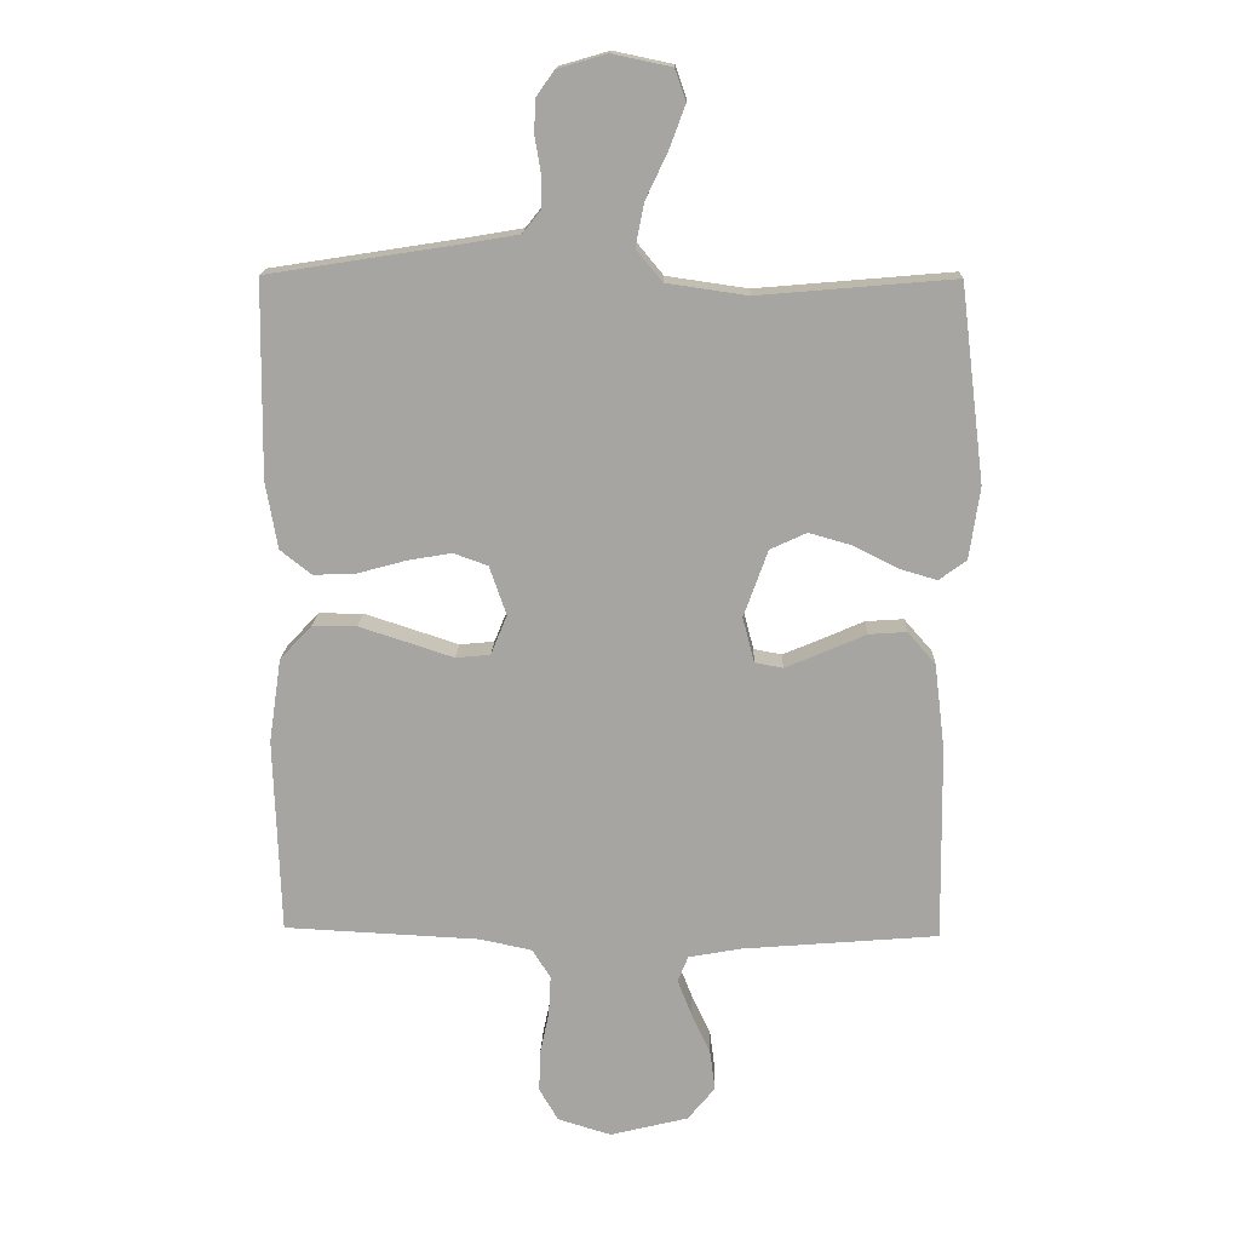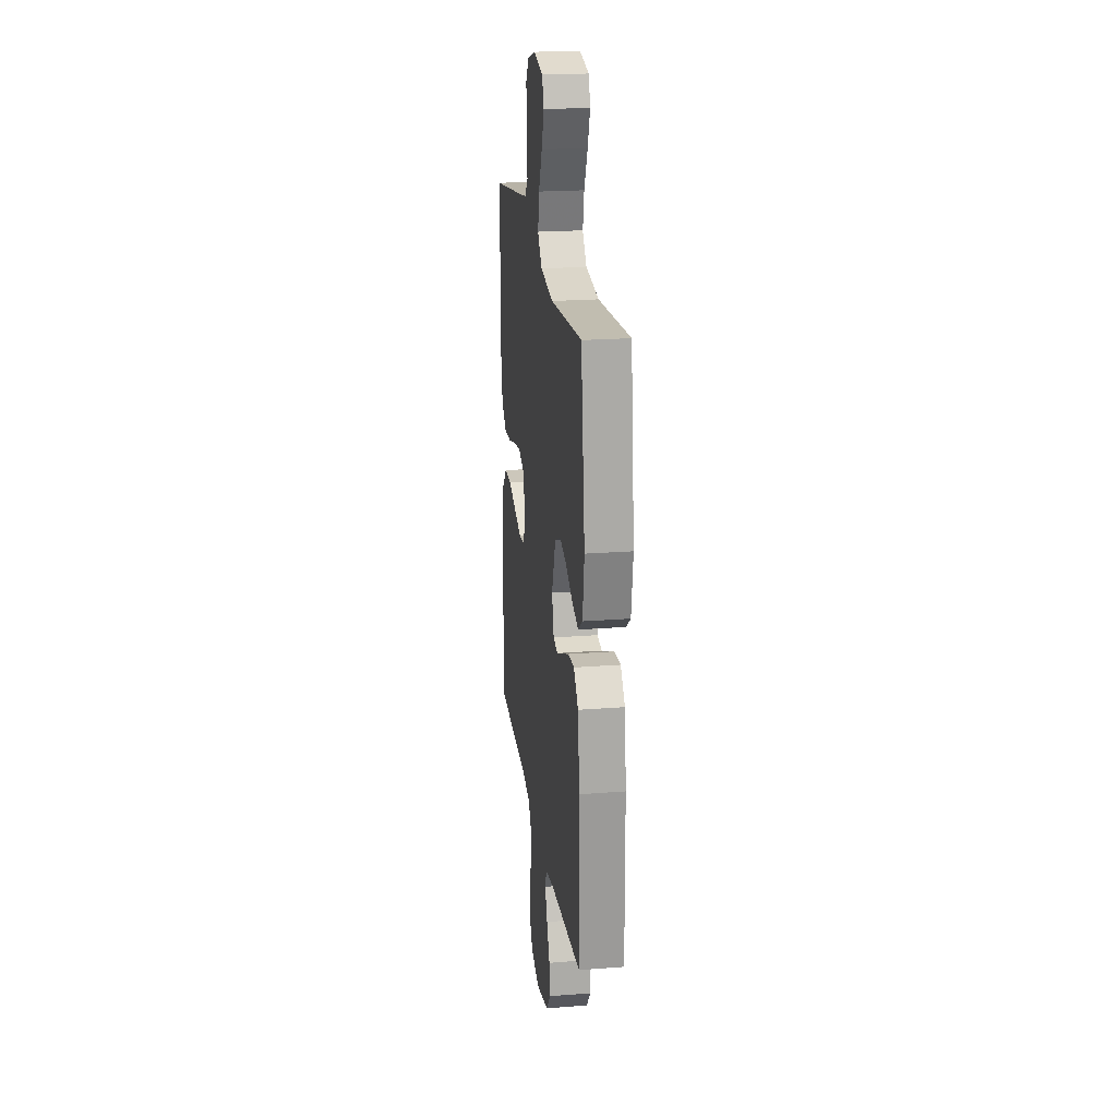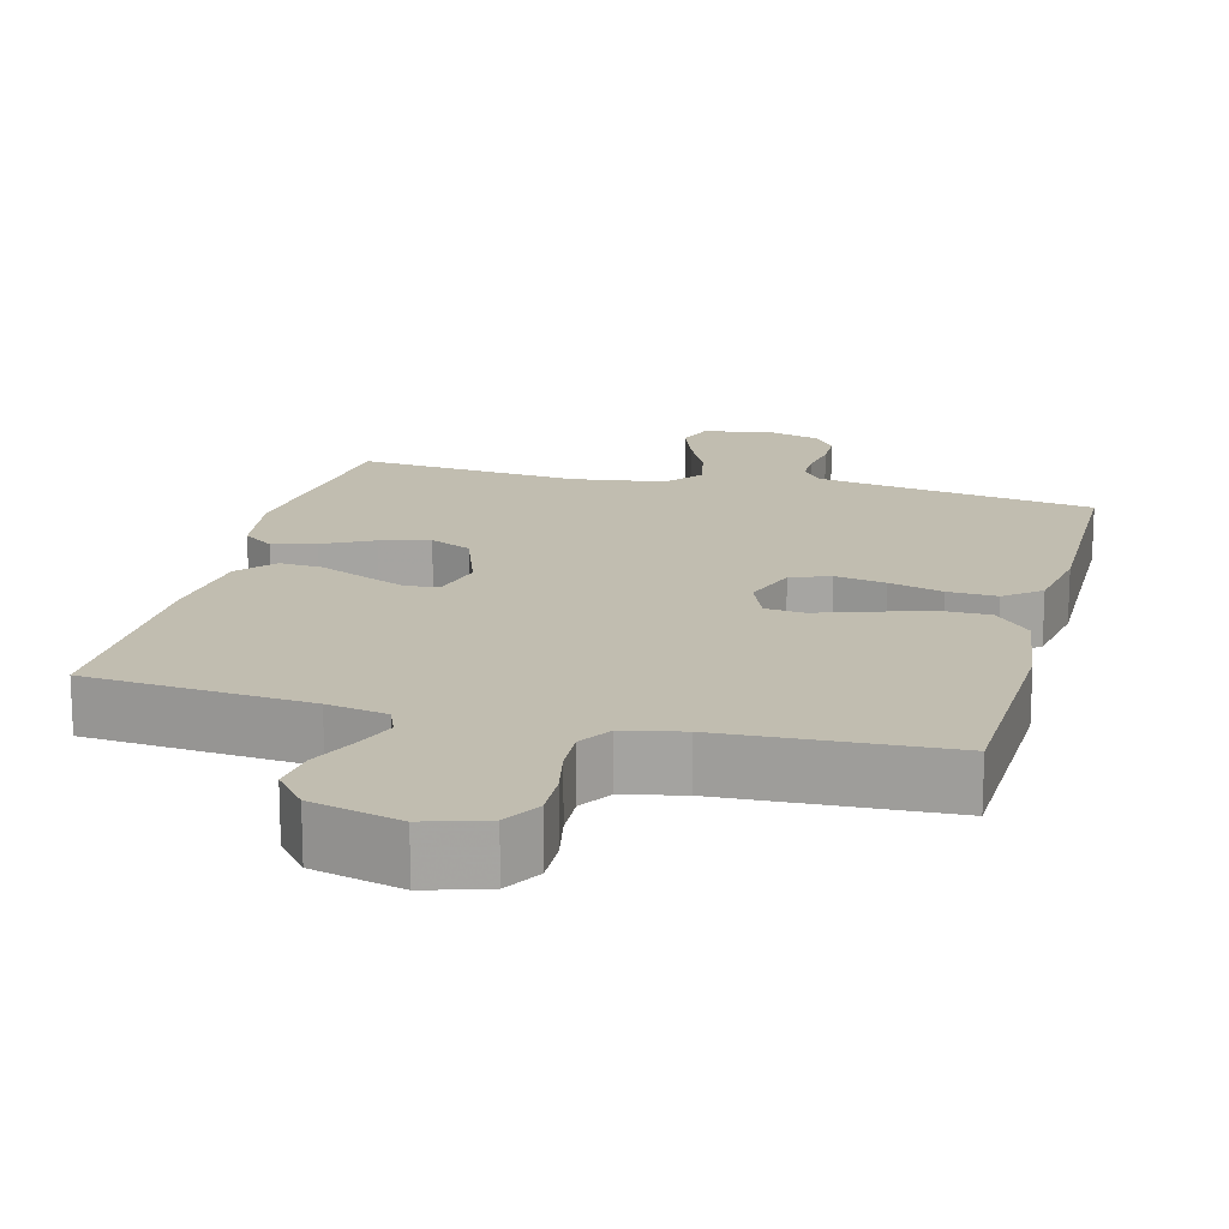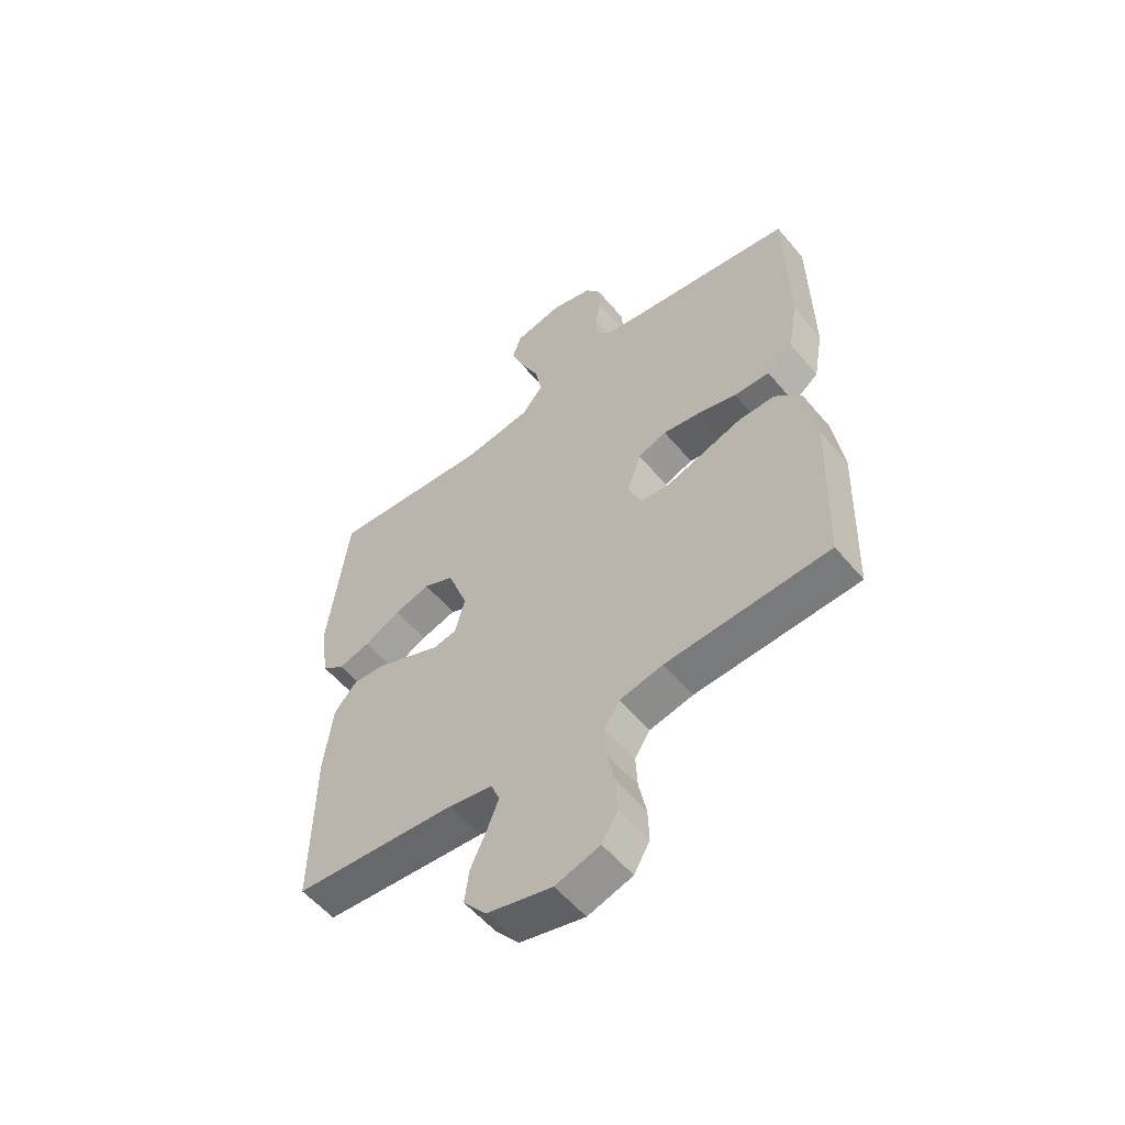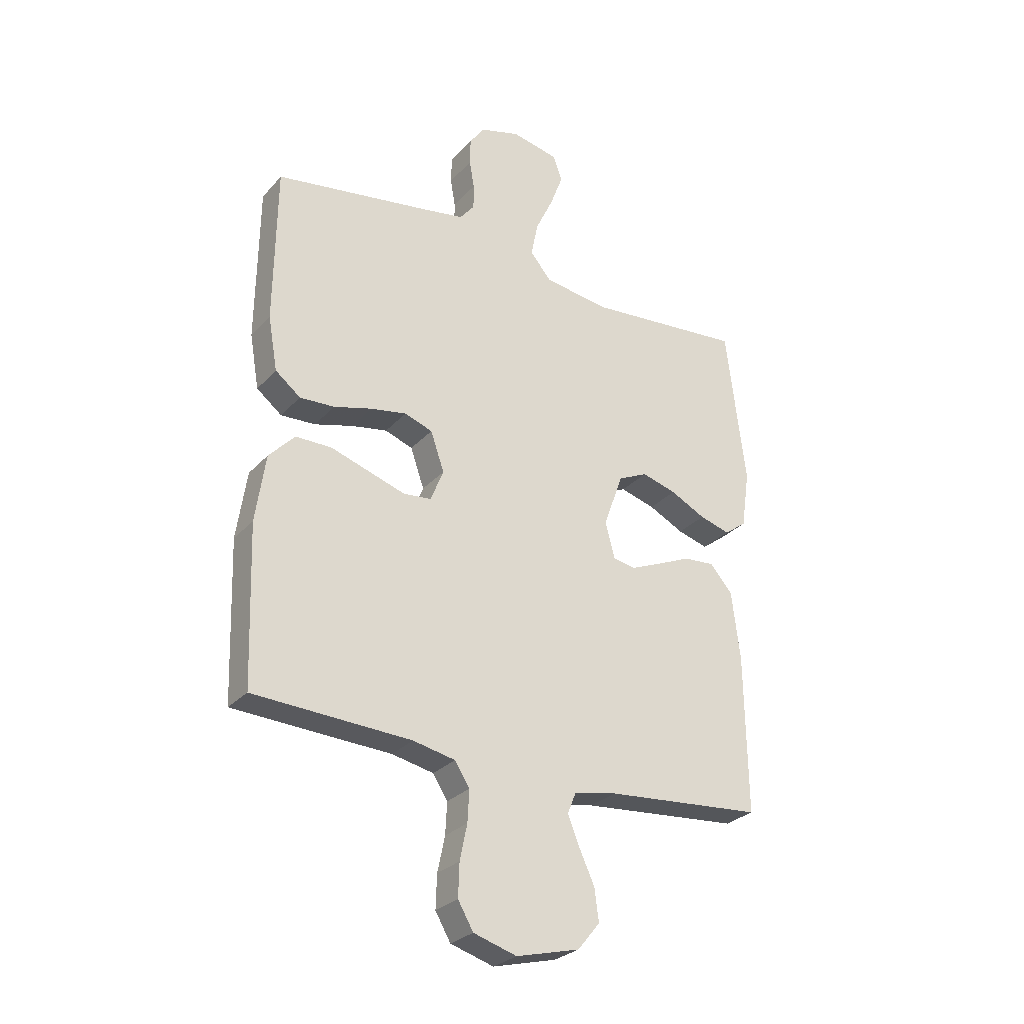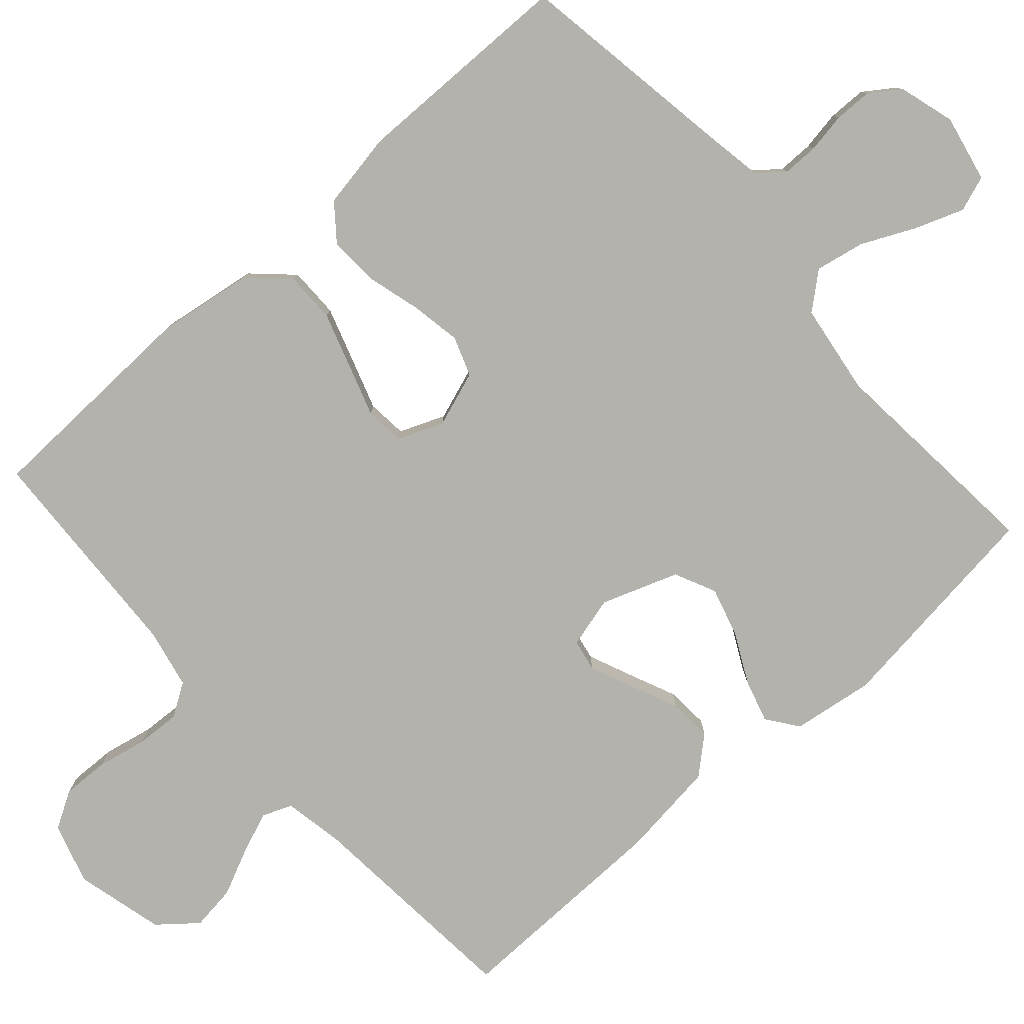
<metadata>
{"format":"obj","ext":"obj","renderer":"f3d","projection":"perspective","resolution":1024,"background":"white","views":[{"elev":15.8,"azim":1.9,"up":"+Z"},{"elev":21.7,"azim":82.2,"up":"+Z"},{"elev":16.7,"azim":-165.4,"up":"+Y"},{"elev":-56.0,"azim":-140.7,"up":"+Z"},{"elev":-28.2,"azim":-32.7,"up":"+Z"},{"elev":-79.6,"azim":-48.3,"up":"+Y"}]}
</metadata>
<code>
v 0.5 0.07 -0.5
v 0.2 0.07 -0.525
v 0.119 0.07 -0.54
v 0.103 0.07 -0.58
v 0.125 0.07 -0.636
v 0.154 0.07 -0.699
v 0.162 0.07 -0.76
v 0.12 0.07 -0.811
v 0 0.07 -0.841
v -0.082 0.07 -0.816
v -0.111 0.07 -0.766
v -0.109 0.07 -0.703
v -0.095 0.07 -0.636
v -0.092 0.07 -0.576
v -0.12 0.07 -0.532
v -0.2 0.07 -0.515
v -0.5 0.07 -0.5
v -0.51 0.07 -0.2
v -0.491 0.07 -0.071
v -0.442 0.07 -0.019
v -0.374 0.07 -0.019
v -0.3 0.07 -0.043
v -0.23 0.07 -0.066
v -0.177 0.07 -0.061
v -0.152 0.07 0
v -0.178 0.07 0.075
v -0.231 0.07 0.094
v -0.299 0.07 0.082
v -0.372 0.07 0.062
v -0.438 0.07 0.059
v -0.486 0.07 0.097
v -0.504 0.07 0.2
v -0.5 0.07 0.5
v -0.2 0.07 0.547
v -0.124 0.07 0.56
v -0.096 0.07 0.595
v -0.096 0.07 0.643
v -0.105 0.07 0.697
v -0.104 0.07 0.748
v -0.076 0.07 0.788
v 0 0.07 0.81
v 0.09 0.07 0.791
v 0.107 0.07 0.743
v 0.083 0.07 0.678
v 0.049 0.07 0.606
v 0.036 0.07 0.54
v 0.076 0.07 0.492
v 0.2 0.07 0.474
v 0.5 0.07 0.5
v 0.537 0.07 0.2
v 0.521 0.07 0.09
v 0.479 0.07 0.059
v 0.421 0.07 0.076
v 0.354 0.07 0.11
v 0.288 0.07 0.129
v 0.232 0.07 0.103
v 0.195 0.07 0
v 0.213 0.07 -0.069
v 0.256 0.07 -0.077
v 0.315 0.07 -0.052
v 0.379 0.07 -0.024
v 0.437 0.07 -0.02
v 0.48 0.07 -0.069
v 0.496 0.07 -0.2
v 0.5 0 -0.5
v 0.2 0 -0.525
v 0.119 0 -0.54
v 0.103 0 -0.58
v 0.125 0 -0.636
v 0.154 0 -0.699
v 0.162 0 -0.76
v 0.12 0 -0.811
v 0 0 -0.841
v -0.082 0 -0.816
v -0.111 0 -0.766
v -0.109 0 -0.703
v -0.095 0 -0.636
v -0.092 0 -0.576
v -0.12 0 -0.532
v -0.2 0 -0.515
v -0.5 0 -0.5
v -0.51 0 -0.2
v -0.491 0 -0.071
v -0.442 0 -0.019
v -0.374 0 -0.019
v -0.3 0 -0.043
v -0.23 0 -0.066
v -0.177 0 -0.061
v -0.152 0 0
v -0.178 0 0.075
v -0.231 0 0.094
v -0.299 0 0.082
v -0.372 0 0.062
v -0.438 0 0.059
v -0.486 0 0.097
v -0.504 0 0.2
v -0.5 0 0.5
v -0.2 0 0.547
v -0.124 0 0.56
v -0.096 0 0.595
v -0.096 0 0.643
v -0.105 0 0.697
v -0.104 0 0.748
v -0.076 0 0.788
v 0 0 0.81
v 0.09 0 0.791
v 0.107 0 0.743
v 0.083 0 0.678
v 0.049 0 0.606
v 0.036 0 0.54
v 0.076 0 0.492
v 0.2 0 0.474
v 0.5 0 0.5
v 0.537 0 0.2
v 0.521 0 0.09
v 0.479 0 0.059
v 0.421 0 0.076
v 0.354 0 0.11
v 0.288 0 0.129
v 0.232 0 0.103
v 0.195 0 0
v 0.213 0 -0.069
v 0.256 0 -0.077
v 0.315 0 -0.052
v 0.379 0 -0.024
v 0.437 0 -0.02
v 0.48 0 -0.069
v 0.496 0 -0.2
f 63 64 1 2
f 60 61 62 63
f 59 60 63 2
f 58 59 2 3
f 57 58 3 4
f 51 52 53 54
f 51 54 55
f 48 49 50 51
f 47 48 51 55
f 46 47 55 56
f 42 43 44 45
f 40 41 42 45
f 40 45 46
f 37 38 39 40
f 36 37 40 46
f 35 36 46 56
f 31 32 33 34
f 28 29 30 31
f 27 28 31 34
f 26 27 34 35
f 20 21 22 23
f 18 19 20 23
f 16 17 18 23
f 15 16 23 24
f 14 15 24 25
f 10 11 12 13
f 10 13 14
f 9 10 14
f 8 9 14 25
f 5 6 7 8
f 4 5 8 25
f 26 35 56 57
f 4 25 26 57
f 66 65 128 127
f 127 126 125 124
f 66 127 124 123
f 67 66 123 122
f 68 67 122 121
f 118 117 116 115
f 119 118 115
f 115 114 113 112
f 119 115 112 111
f 120 119 111 110
f 109 108 107 106
f 109 106 105 104
f 110 109 104
f 104 103 102 101
f 110 104 101 100
f 120 110 100 99
f 98 97 96 95
f 95 94 93 92
f 98 95 92 91
f 99 98 91 90
f 87 86 85 84
f 87 84 83 82
f 87 82 81 80
f 88 87 80 79
f 89 88 79 78
f 77 76 75 74
f 78 77 74
f 78 74 73
f 89 78 73 72
f 72 71 70 69
f 89 72 69 68
f 121 120 99 90
f 121 90 89 68
f 1 65 66 2
f 2 66 67 3
f 3 67 68 4
f 4 68 69 5
f 5 69 70 6
f 6 70 71 7
f 7 71 72 8
f 8 72 73 9
f 9 73 74 10
f 10 74 75 11
f 11 75 76 12
f 12 76 77 13
f 13 77 78 14
f 14 78 79 15
f 15 79 80 16
f 16 80 81 17
f 17 81 82 18
f 18 82 83 19
f 19 83 84 20
f 20 84 85 21
f 21 85 86 22
f 22 86 87 23
f 23 87 88 24
f 24 88 89 25
f 25 89 90 26
f 26 90 91 27
f 27 91 92 28
f 28 92 93 29
f 29 93 94 30
f 30 94 95 31
f 31 95 96 32
f 32 96 97 33
f 33 97 98 34
f 34 98 99 35
f 35 99 100 36
f 36 100 101 37
f 37 101 102 38
f 38 102 103 39
f 39 103 104 40
f 40 104 105 41
f 41 105 106 42
f 42 106 107 43
f 43 107 108 44
f 44 108 109 45
f 45 109 110 46
f 46 110 111 47
f 47 111 112 48
f 48 112 113 49
f 49 113 114 50
f 50 114 115 51
f 51 115 116 52
f 52 116 117 53
f 53 117 118 54
f 54 118 119 55
f 55 119 120 56
f 56 120 121 57
f 57 121 122 58
f 58 122 123 59
f 59 123 124 60
f 60 124 125 61
f 61 125 126 62
f 62 126 127 63
f 63 127 128 64
f 64 128 65 1

</code>
